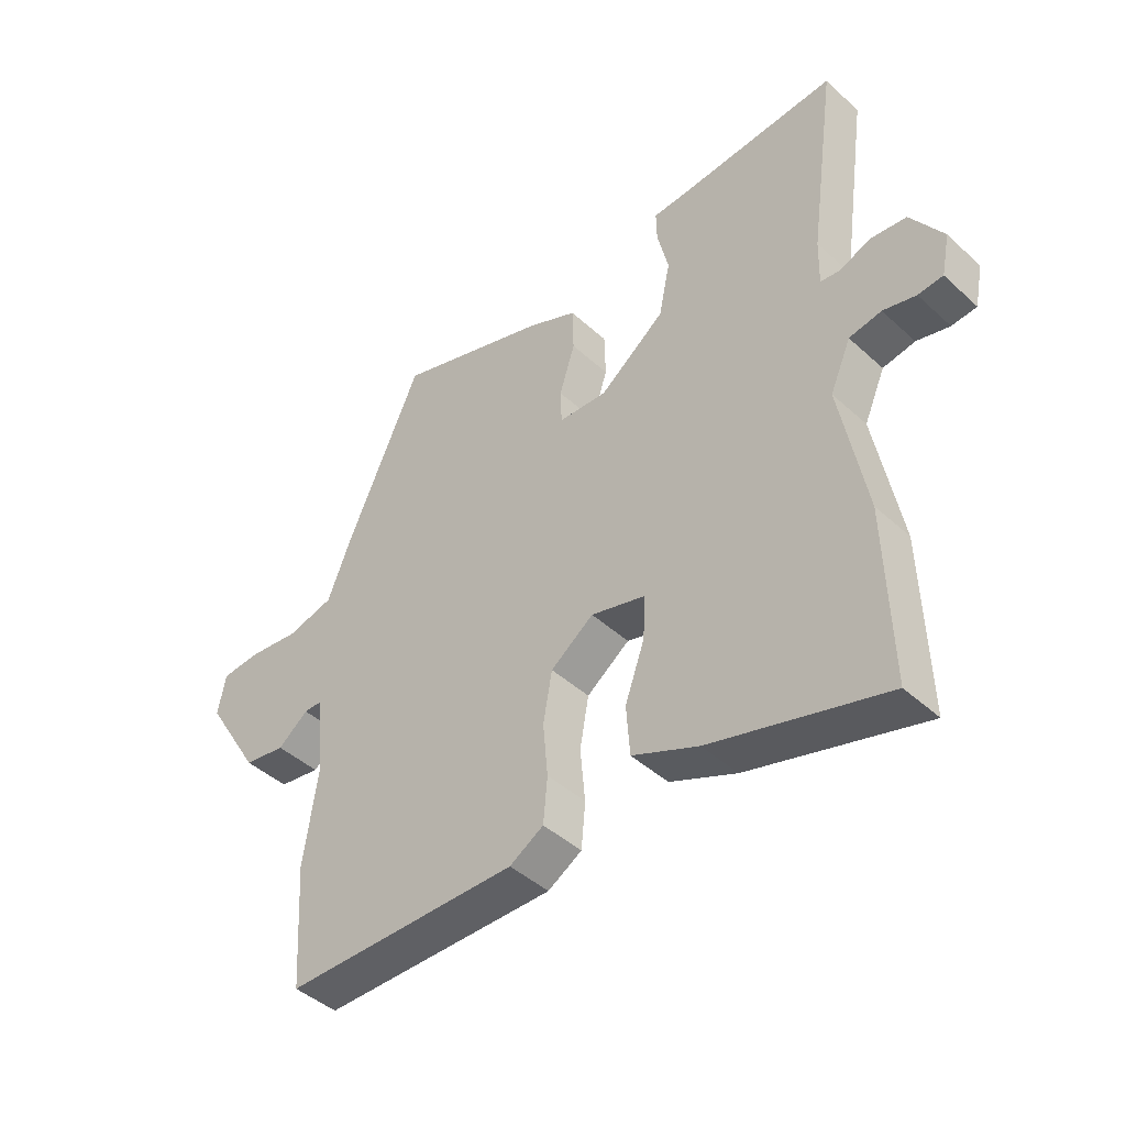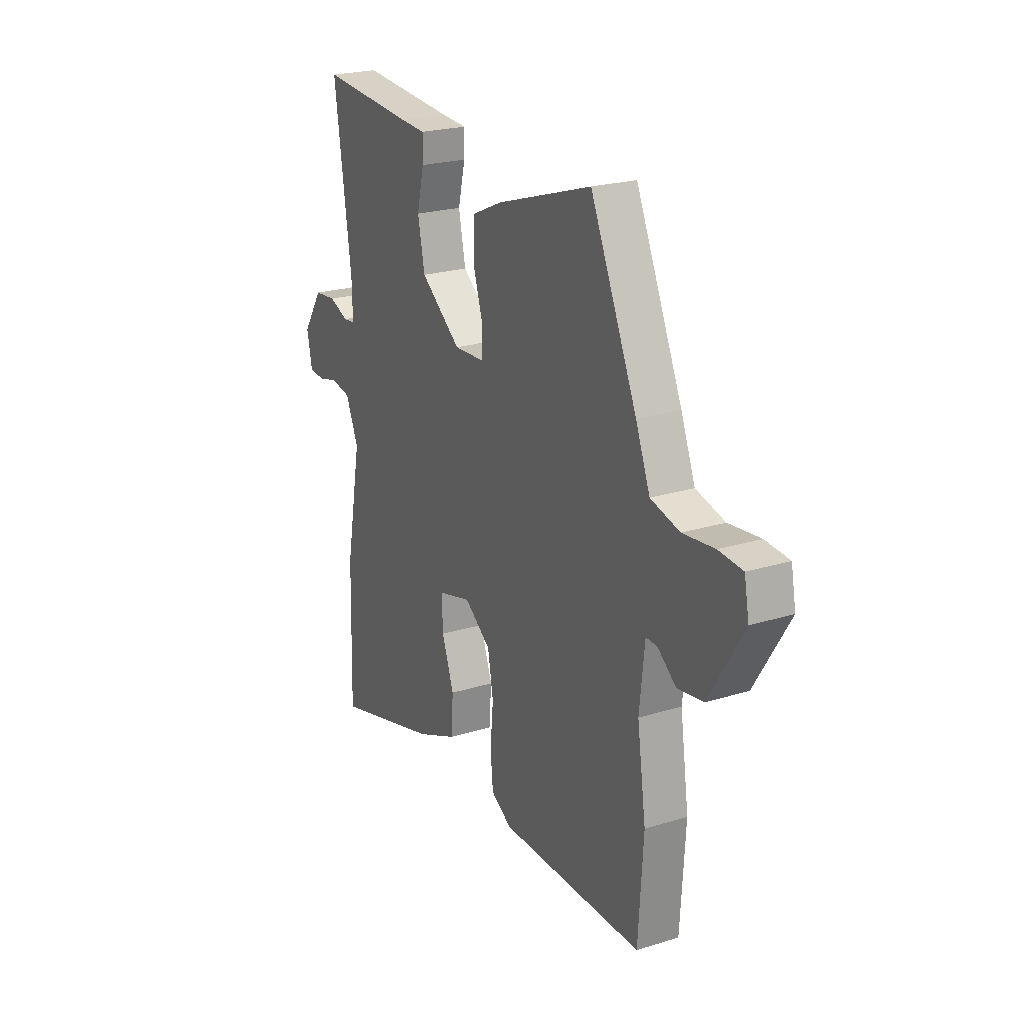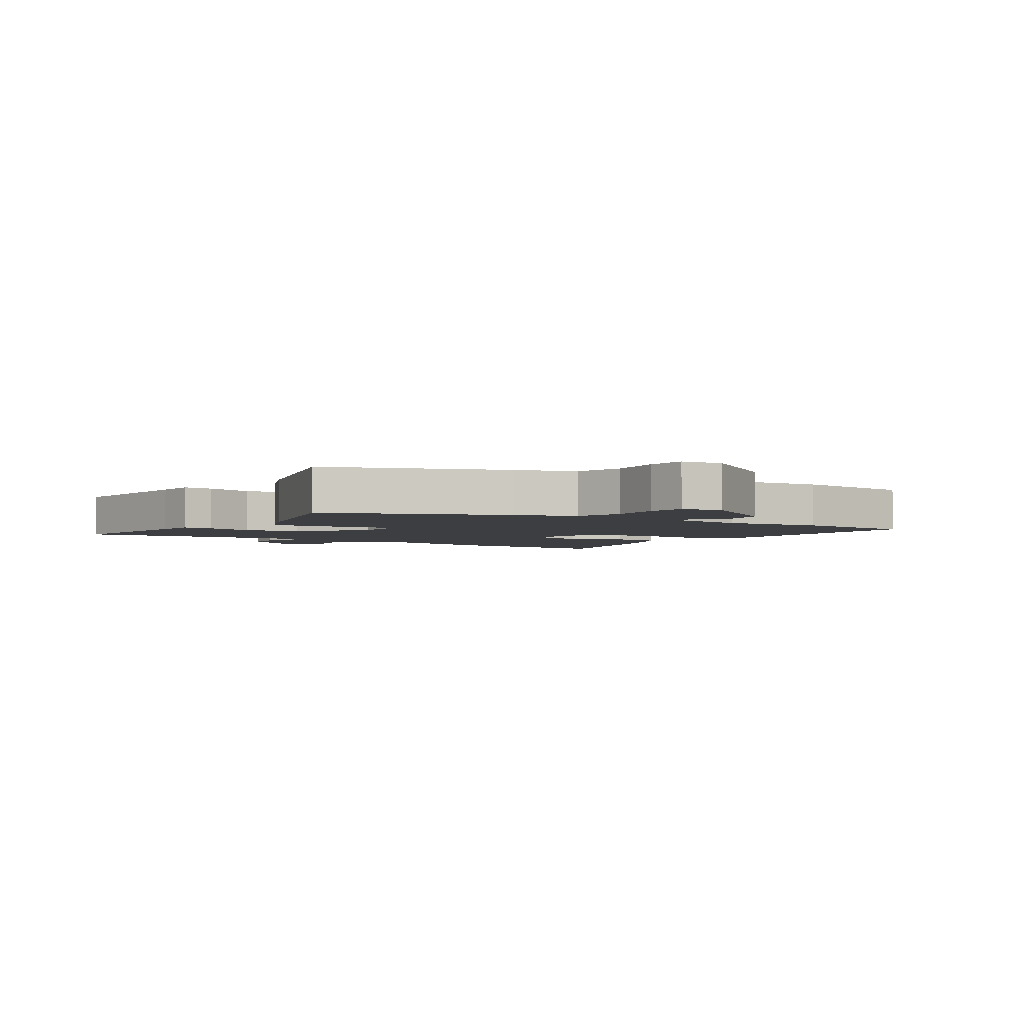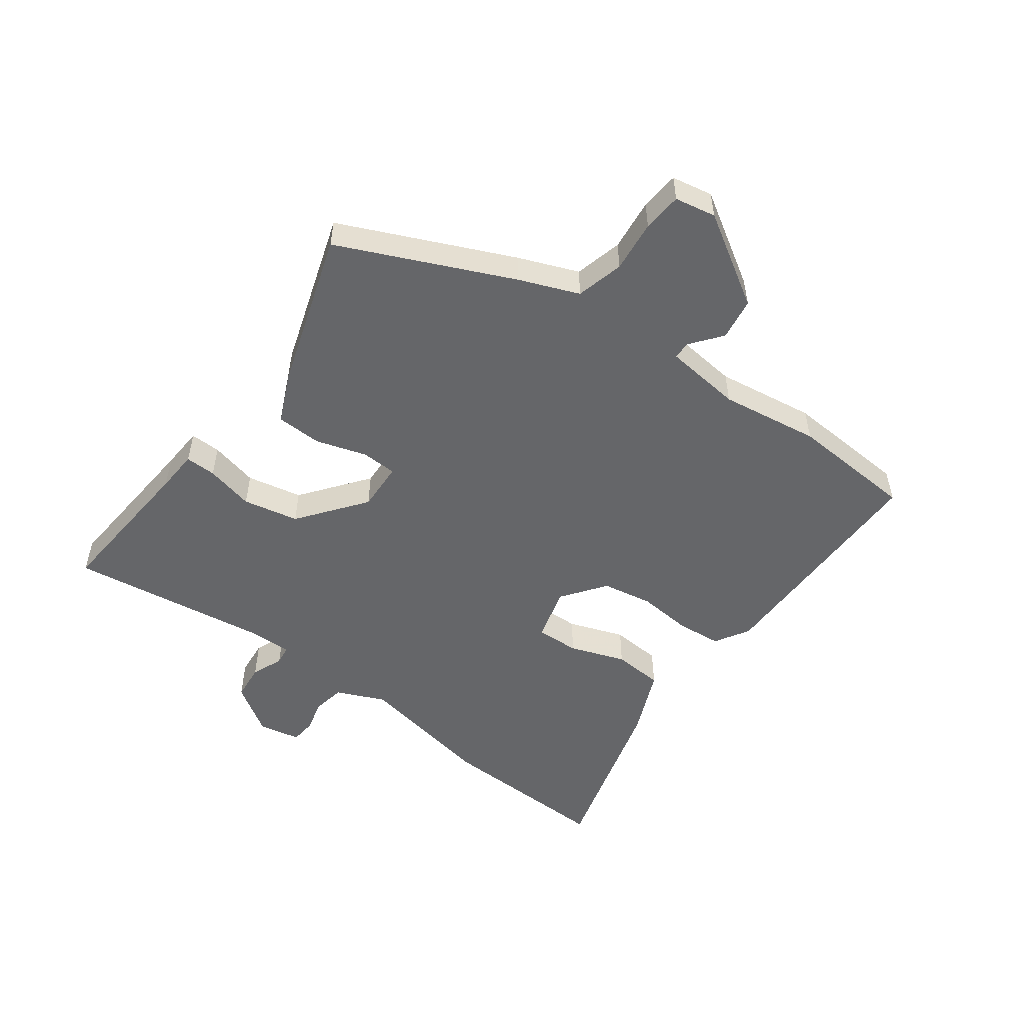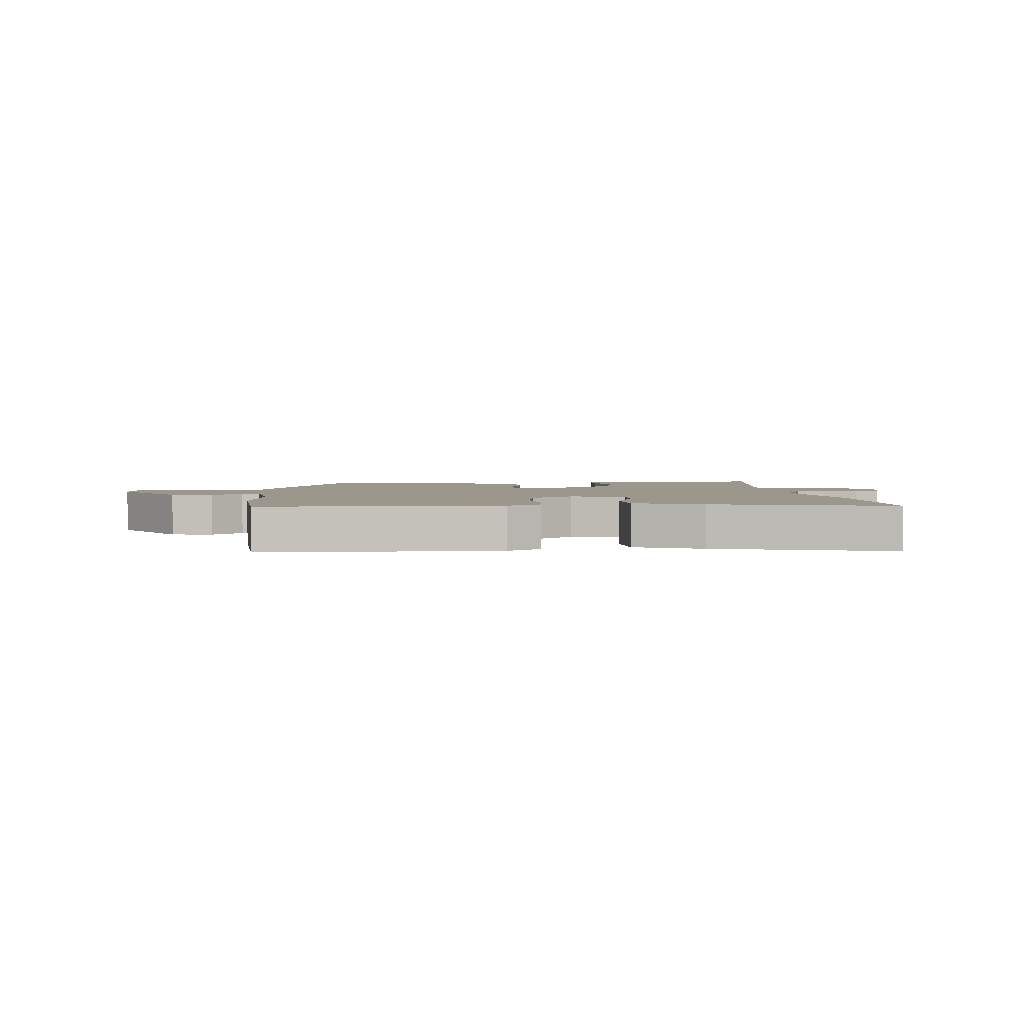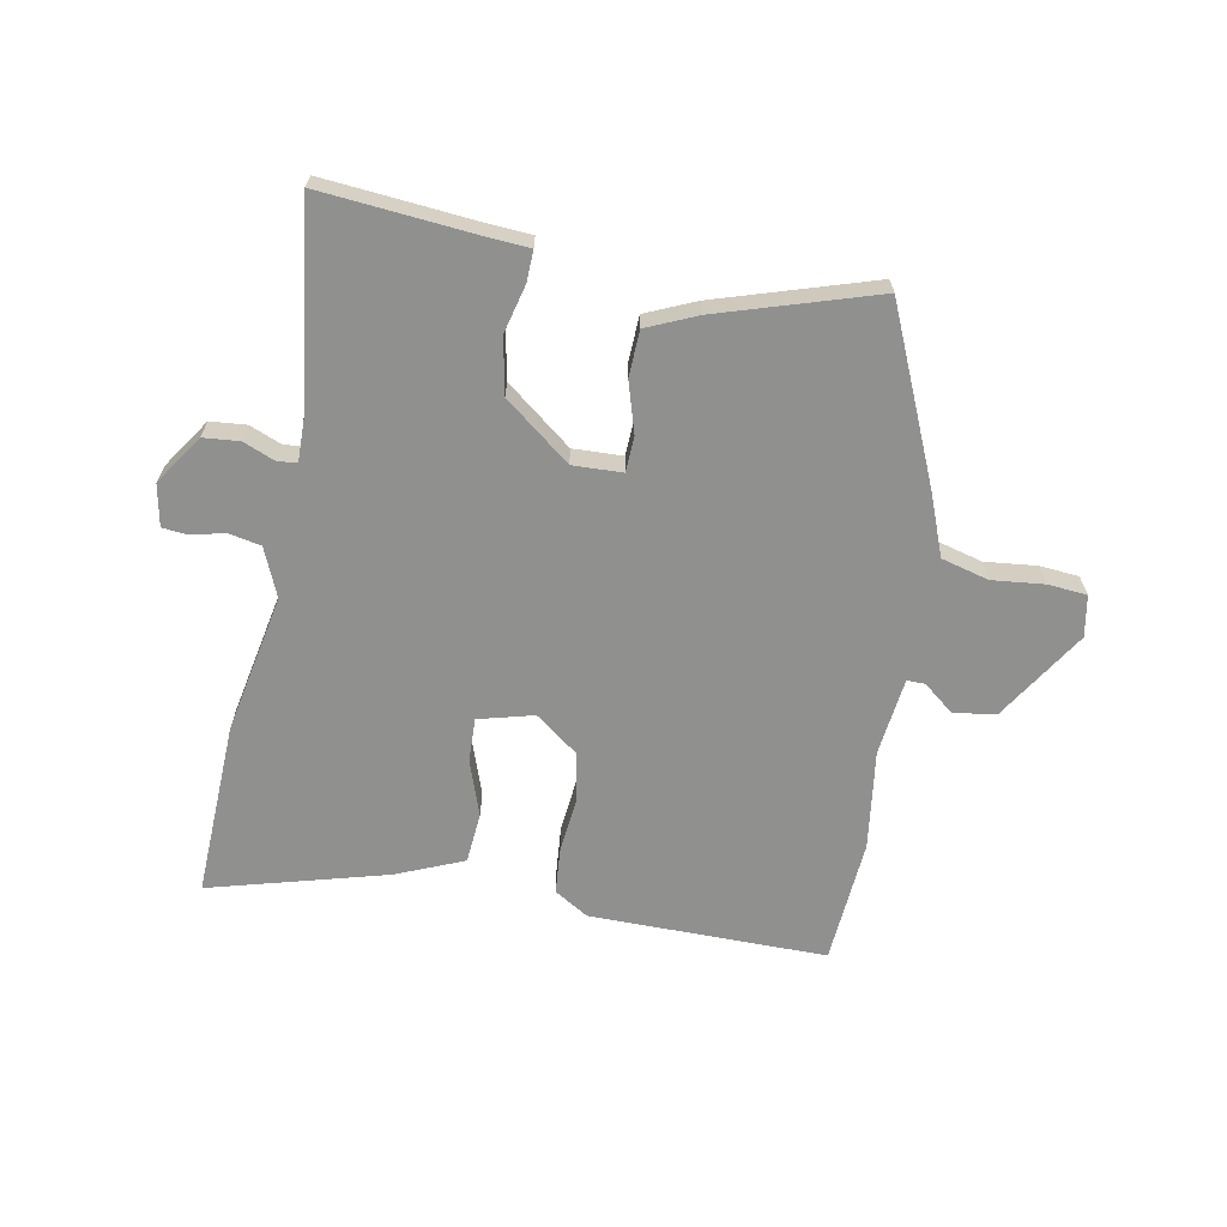
<metadata>
{"format":"obj","ext":"obj","renderer":"f3d","projection":"perspective","resolution":1024,"background":"white","views":[{"elev":-43.9,"azim":-136.8,"up":"+Z"},{"elev":22.9,"azim":62.2,"up":"+Z"},{"elev":-3.4,"azim":54.5,"up":"+Y"},{"elev":-51.9,"azim":53.5,"up":"+Y"},{"elev":2.8,"azim":174.4,"up":"+Y"},{"elev":-65.6,"azim":-11.2,"up":"+Y"}]}
</metadata>
<code>
v -0.503 0.07 -0.614
v -0.495 0.07 -0.323
v -0.452 0.07 -0.093
v -0.487 0.07 -0.013
v -0.541 0.07 -0.003
v -0.596 0.07 -0.017
v -0.638 0.07 -0.013
v -0.652 0.07 0.056
v -0.598 0.07 0.138
v -0.538 0.07 0.144
v -0.485 0.07 0.123
v -0.453 0.07 0.127
v -0.455 0.07 0.204
v -0.501 0.07 0.531
v -0.245 0.07 0.511
v -0.175 0.07 0.507
v -0.176 0.07 0.456
v -0.195 0.07 0.376
v -0.176 0.07 0.284
v -0.066 0.07 0.2
v 0.016 0.07 0.204
v 0.018 0.07 0.263
v -0.008 0.07 0.346
v -0.006 0.07 0.422
v 0.076 0.07 0.459
v 0.335 0.07 0.543
v 0.462 0.07 0.26
v 0.501 0.07 0.162
v 0.58 0.07 0.142
v 0.666 0.07 0.152
v 0.731 0.07 0.147
v 0.744 0.07 0.079
v 0.651 0.07 -0.072
v 0.581 0.07 -0.083
v 0.53 0.07 -0.043
v 0.5 0.07 -0.043
v 0.486 0.07 -0.172
v 0.51 0.07 -0.336
v 0.497 0.07 -0.544
v 0.104 0.07 -0.546
v 0.047 0.07 -0.512
v 0.04 0.07 -0.437
v 0.048 0.07 -0.347
v 0.033 0.07 -0.263
v -0.039 0.07 -0.21
v -0.13 0.07 -0.235
v -0.127 0.07 -0.307
v -0.094 0.07 -0.399
v -0.1 0.07 -0.483
v -0.211 0.07 -0.531
v -0.503 0 -0.614
v -0.495 0 -0.323
v -0.452 0 -0.093
v -0.487 0 -0.013
v -0.541 0 -0.003
v -0.596 0 -0.017
v -0.638 0 -0.013
v -0.652 0 0.056
v -0.598 0 0.138
v -0.538 0 0.144
v -0.485 0 0.123
v -0.453 0 0.127
v -0.455 0 0.204
v -0.501 0 0.531
v -0.245 0 0.511
v -0.175 0 0.507
v -0.176 0 0.456
v -0.195 0 0.376
v -0.176 0 0.284
v -0.066 0 0.2
v 0.016 0 0.204
v 0.018 0 0.263
v -0.008 0 0.346
v -0.006 0 0.422
v 0.076 0 0.459
v 0.335 0 0.543
v 0.462 0 0.26
v 0.501 0 0.162
v 0.58 0 0.142
v 0.666 0 0.152
v 0.731 0 0.147
v 0.744 0 0.079
v 0.651 0 -0.072
v 0.581 0 -0.083
v 0.53 0 -0.043
v 0.5 0 -0.043
v 0.486 0 -0.172
v 0.51 0 -0.336
v 0.497 0 -0.544
v 0.104 0 -0.546
v 0.047 0 -0.512
v 0.04 0 -0.437
v 0.048 0 -0.347
v 0.033 0 -0.263
v -0.039 0 -0.21
v -0.13 0 -0.235
v -0.127 0 -0.307
v -0.094 0 -0.399
v -0.1 0 -0.483
v -0.211 0 -0.531
f 1 2 3
f 50 1 3
f 49 50 3
f 48 49 3
f 47 48 3
f 46 47 3 4
f 45 46 4
f 41 42 43
f 40 41 43
f 39 40 43
f 38 39 43
f 37 38 43
f 36 37 43 44
f 33 34 35
f 32 33 35
f 31 32 35
f 30 31 35
f 29 30 35
f 28 29 35 36
f 27 28 36
f 26 27 36
f 25 26 36
f 24 25 36
f 23 24 36
f 22 23 36
f 21 22 36 44
f 15 16 17 18
f 15 18 19
f 14 15 19
f 13 14 19
f 12 13 19 20
f 9 10 11
f 8 9 11
f 7 8 11
f 6 7 11
f 5 6 11
f 4 5 11 12
f 12 20 21
f 4 12 21
f 45 4 21
f 21 44 45
f 53 52 51
f 53 51 100
f 53 100 99
f 53 99 98
f 53 98 97
f 54 53 97 96
f 54 96 95
f 93 92 91
f 93 91 90
f 93 90 89
f 93 89 88
f 93 88 87
f 94 93 87 86
f 85 84 83
f 85 83 82
f 85 82 81
f 85 81 80
f 85 80 79
f 86 85 79 78
f 86 78 77
f 86 77 76
f 86 76 75
f 86 75 74
f 86 74 73
f 86 73 72
f 94 86 72 71
f 68 67 66 65
f 69 68 65
f 69 65 64
f 69 64 63
f 70 69 63 62
f 61 60 59
f 61 59 58
f 61 58 57
f 61 57 56
f 61 56 55
f 62 61 55 54
f 71 70 62
f 71 62 54
f 71 54 95
f 95 94 71
f 1 51 52 2
f 2 52 53 3
f 3 53 54 4
f 4 54 55 5
f 5 55 56 6
f 6 56 57 7
f 7 57 58 8
f 8 58 59 9
f 9 59 60 10
f 10 60 61 11
f 11 61 62 12
f 12 62 63 13
f 13 63 64 14
f 14 64 65 15
f 15 65 66 16
f 16 66 67 17
f 17 67 68 18
f 18 68 69 19
f 19 69 70 20
f 20 70 71 21
f 21 71 72 22
f 22 72 73 23
f 23 73 74 24
f 24 74 75 25
f 25 75 76 26
f 26 76 77 27
f 27 77 78 28
f 28 78 79 29
f 29 79 80 30
f 30 80 81 31
f 31 81 82 32
f 32 82 83 33
f 33 83 84 34
f 34 84 85 35
f 35 85 86 36
f 36 86 87 37
f 37 87 88 38
f 38 88 89 39
f 39 89 90 40
f 40 90 91 41
f 41 91 92 42
f 42 92 93 43
f 43 93 94 44
f 44 94 95 45
f 45 95 96 46
f 46 96 97 47
f 47 97 98 48
f 48 98 99 49
f 49 99 100 50
f 50 100 51 1

</code>
